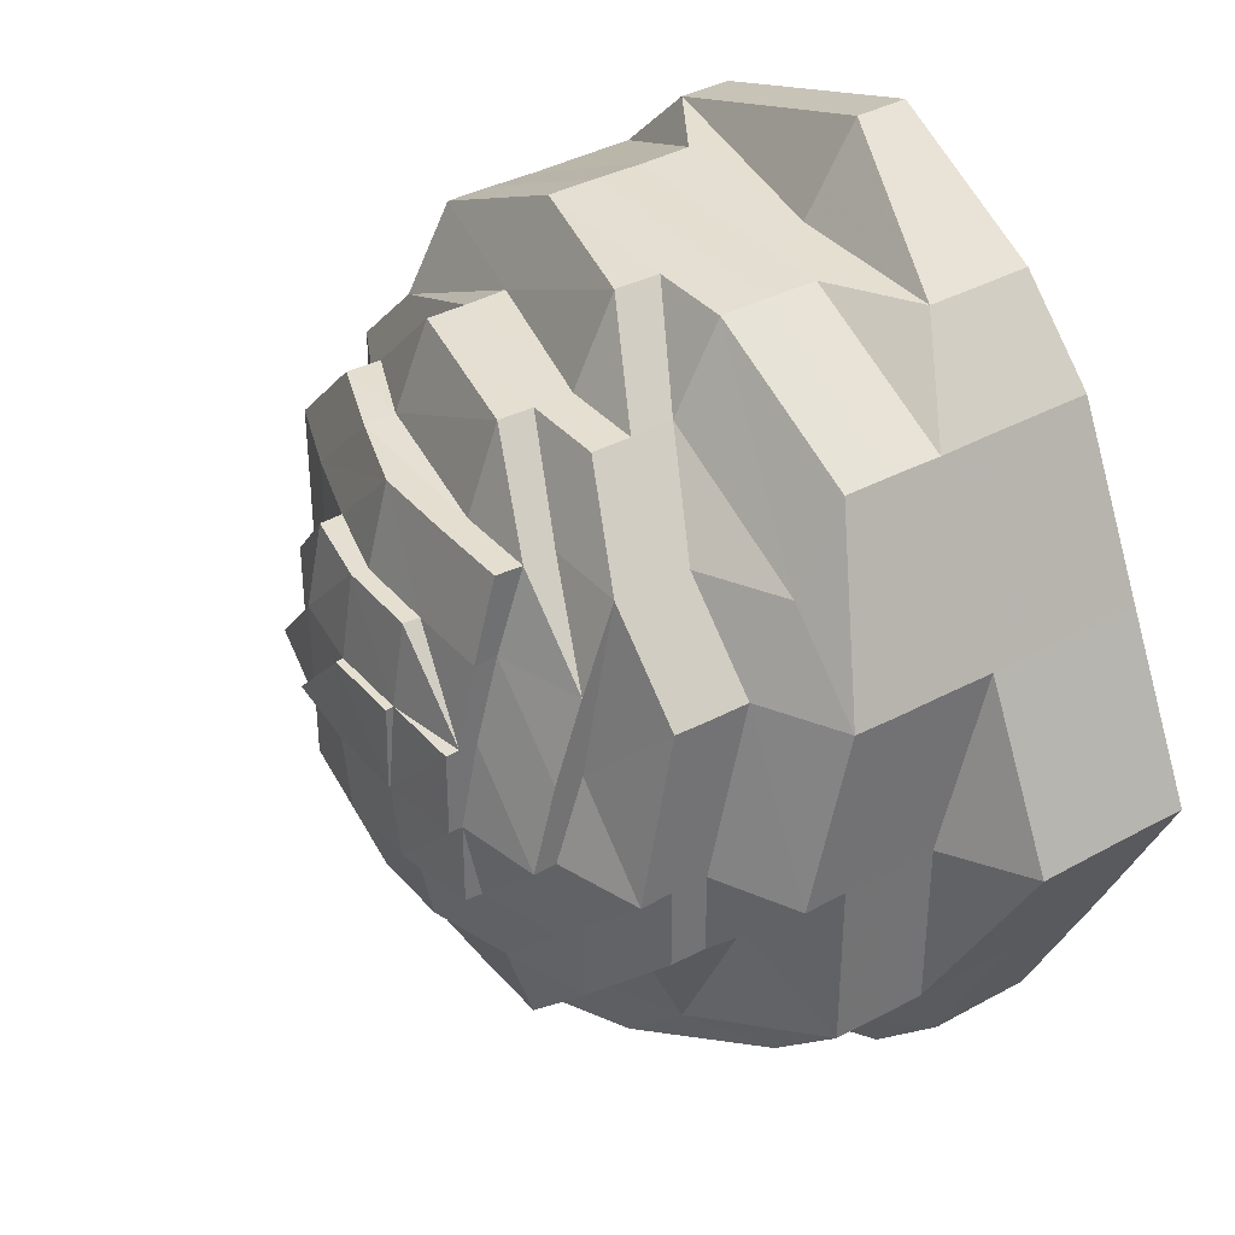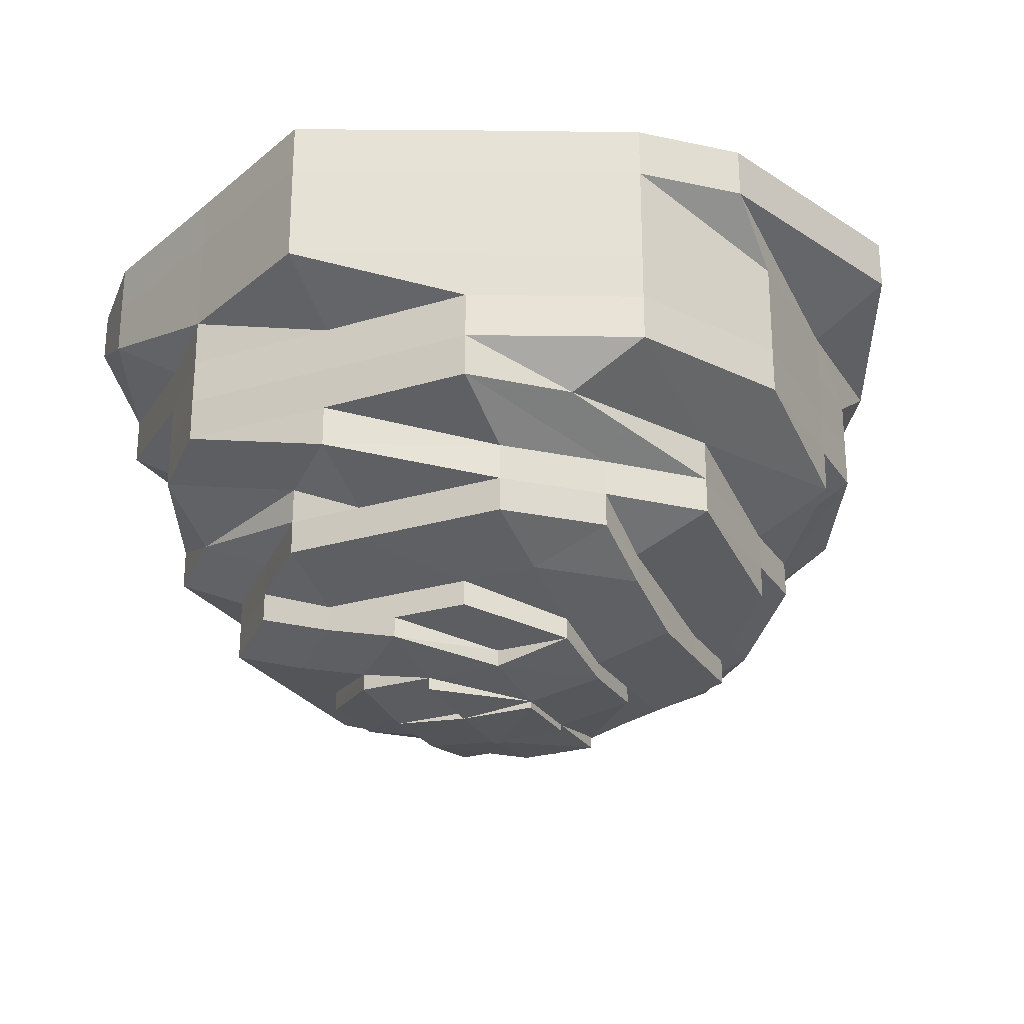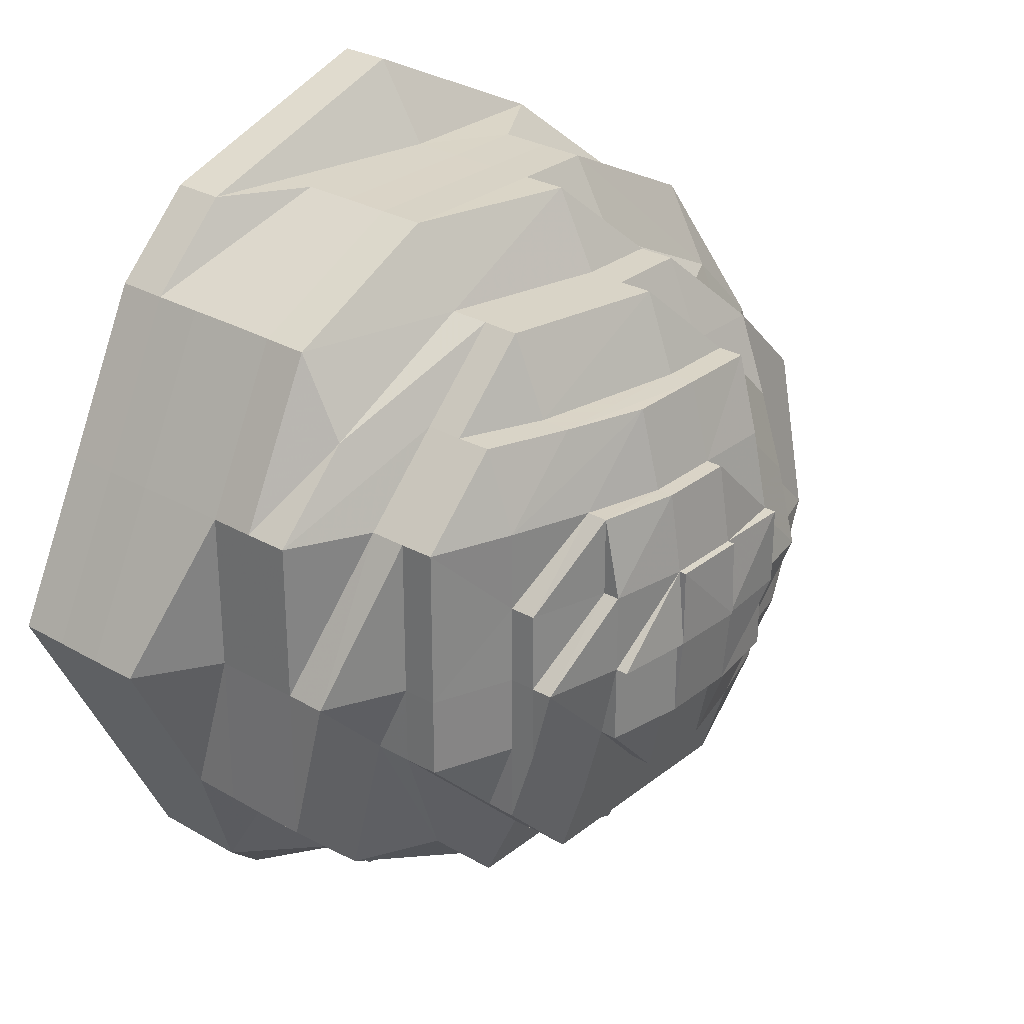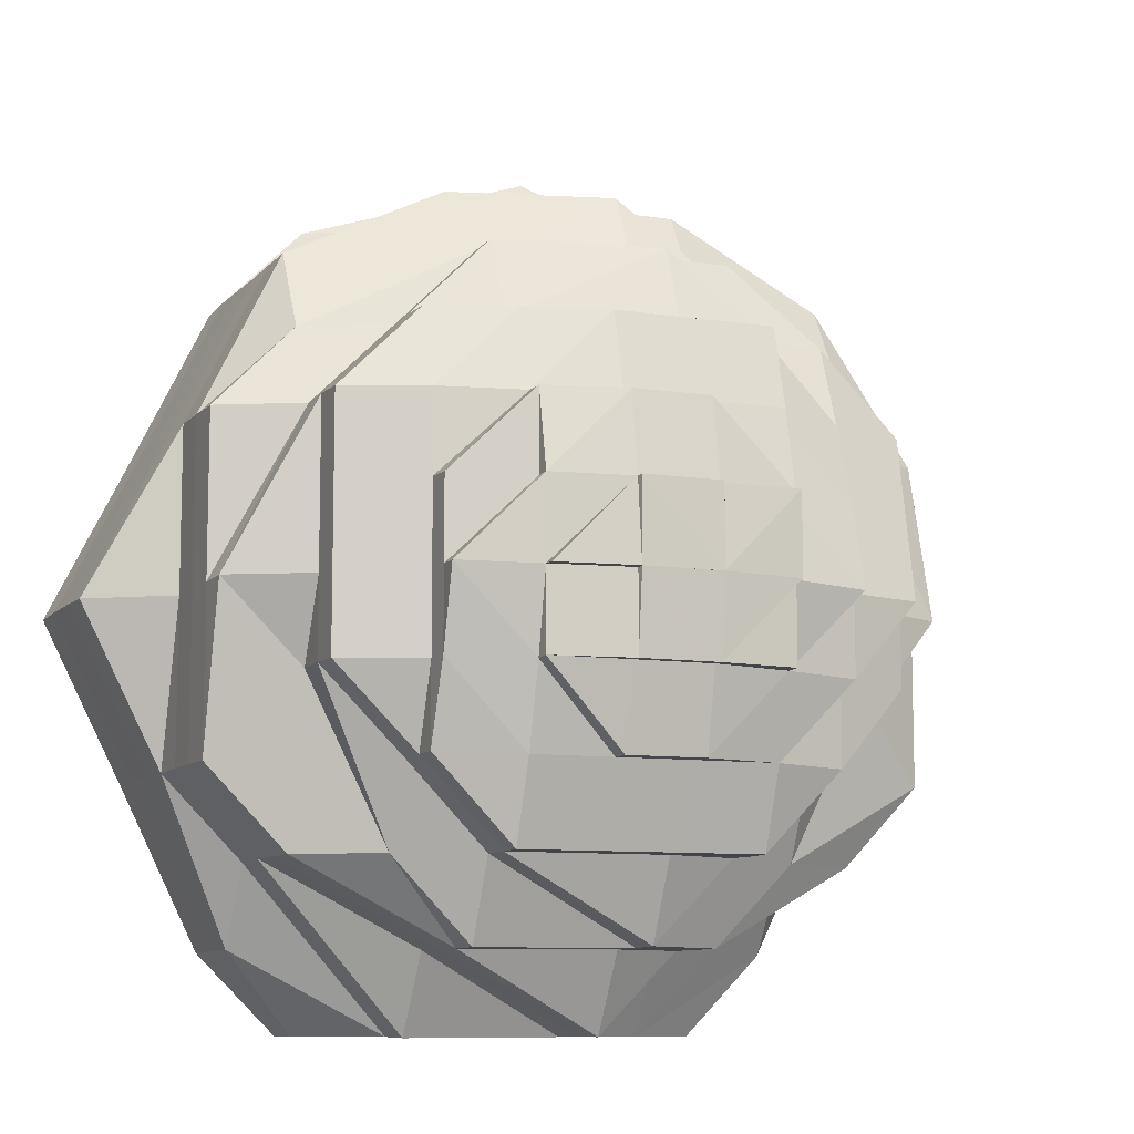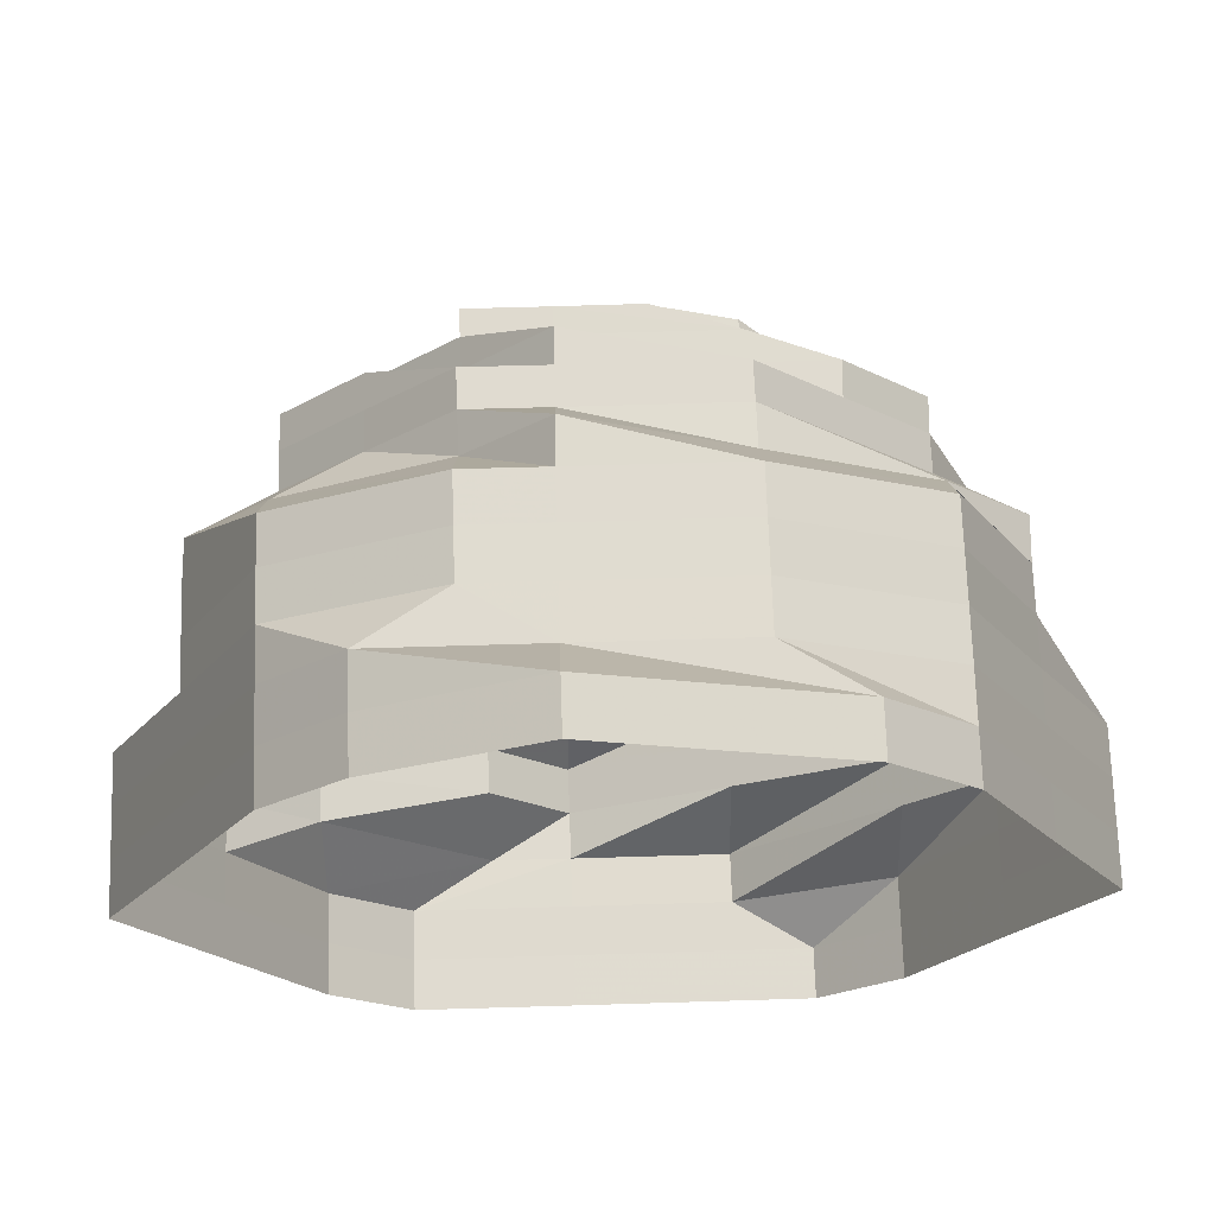
<metadata>
{"format":"obj","ext":"obj","renderer":"f3d","projection":"perspective","resolution":1024,"background":"white","views":[{"elev":36.8,"azim":-125.0,"up":"+Y"},{"elev":-25.6,"azim":115.6,"up":"+Z"},{"elev":28.7,"azim":130.7,"up":"+Y"},{"elev":-9.5,"azim":156.6,"up":"+Y"},{"elev":69.9,"azim":-1.7,"up":"+Y"}]}
</metadata>
<code>
o 10117
v 2250 1880 17.02
v 2250 1880 17.02
v 2250 1880 17.02
v 2250 1880 17.02
v 2250 1880 17.02
v 2250 1880 17.02
v 2250 1880 17.02
v 2250 1880 17.02
v 2250 1880 17.02
v 2250 1880 17.02
v 2250 1880 17.02
v 2250 1880 17.01
v 2250 1880 17.02
v 2250 1880 17.02
v 2250 1880 17.01
v 2250 1880 17.01
v 2250 1880 17.02
v 2250 1880 17.02
v 2250 1880 17.01
v 2250 1880 17.02
v 2250 1880 17.02
v 2250 1880 17.01
v 2250 1880 17.02
v 2250 1880 17.02
v 2250 1880 17.01
v 2250 1880 17.02
v 2250 1880 17.02
v 2250 1880 17.01
v 2250 1880 17.02
v 2250 1880 17.02
v 2250 1880 17.01
v 2250 1880 17.02
v 2250 1880 17.02
v 2250 1880 17.01
v 2250 1880 17.02
v 2250 1880 17.02
v 2250 1880 17.01
v 2250 1880 17.02
v 2250 1880 17.02
v 2250 1880 17.01
v 2250 1880 17.02
v 2250 1880 17.02
v 2250 1880 17.01
v 2250 1880 17.02
v 2250 1880 17.01
v 2250 1880 17.01
v 2250 1880 17.01
v 2250 1880 17.01
v 2250 1880 17.01
v 2250 1880 17.01
v 2250 1880 17.01
v 2250 1880 17.01
v 2250 1880 17.01
v 2250 1880 17
v 2250 1880 17.01
v 2250 1880 17
v 2250 1880 17
v 2250 1880 17.01
v 2250 1880 17
v 2250 1880 17.01
v 2250 1880 17
v 2250 1880 17.01
v 2250 1880 17
v 2250 1880 17.01
v 2250 1880 17
v 2250 1880 17.01
v 2250 1880 17
v 2250 1880 17.01
v 2250 1880 17
v 2250 1880 17.01
v 2250 1880 17
v 2250 1880 17.01
v 2250 1880 17
v 2250 1880 17.01
v 2250 1880 17
v 2250 1880 17.01
v 2250 1880 17
v 2250 1880 17
v 2250 1880 17
v 2250 1880 16.99
v 2250 1880 17
v 2250 1880 16.99
v 2250 1880 16.99
v 2250 1880 16.99
v 2250 1880 16.99
v 2250 1880 16.99
v 2250 1880 16.99
v 2250 1880 16.99
v 2250 1880 16.99
v 2250 1880 16.99
v 2250 1880 16.99
v 2250 1880 16.99
v 2250 1880 16.99
v 2250 1880 16.99
v 2250 1880 16.99
v 2250 1880 16.99
v 2250 1880 16.99
v 2250 1880 16.99
v 2250 1880 16.99
v 2250 1880 16.99
v 2250 1880 16.99
v 2250 1880 16.99
v 2250 1880 16.99
v 2250 1880 16.99
v 2250 1880 16.99
v 2250 1880 16.99
v 2250 1880 16.99
v 2250 1880 16.99
v 2250 1880 16.99
v 2250 1880 16.99
v 2250 1880 16.99
v 2250 1880 16.98
v 2250 1880 16.99
v 2250 1880 16.98
v 2250 1880 16.98
v 2250 1880 16.98
v 2250 1880 16.98
v 2250 1880 16.98
v 2250 1880 16.98
v 2250 1880 16.98
v 2250 1880 16.98
v 2250 1880 16.98
v 2250 1880 16.98
v 2250 1880 16.98
v 2250 1880 16.98
v 2250 1880 16.98
v 2250 1880 16.98
v 2250 1880 16.98
v 2250 1880 16.98
v 2250 1880 16.98
v 2250 1880 16.98
v 2250 1880 16.98
v 2250 1880 16.98
v 2250 1880 16.98
v 2250 1880 16.98
v 2250 1880 16.97
v 2250 1880 16.98
v 2250 1880 16.98
v 2250 1880 16.97
v 2250 1880 16.97
v 2250 1880 16.97
v 2250 1880 16.97
v 2250 1880 16.97
v 2250 1880 16.97
v 2250 1880 16.97
v 2250 1880 16.97
v 2250 1880 16.97
v 2250 1880 16.97
v 2250 1880 16.97
v 2250 1880 16.97
v 2250 1880 16.97
v 2250 1880 16.97
v 2250 1880 16.97
v 2250 1880 16.97
v 2250 1880 16.97
v 2250 1880 16.96
v 2250 1880 16.96
v 2250 1880 16.97
v 2250 1880 16.97
v 2250 1880 16.97
v 2250 1880 16.97
v 2250 1880 16.97
v 2250 1880 16.97
v 2250 1880 16.97
v 2250 1880 16.96
v 2250 1880 16.96
v 2250 1880 16.96
v 2250 1880 16.96
v 2250 1880 16.96
v 2250 1880 16.96
v 2250 1880 16.96
v 2250 1880 16.96
v 2250 1880 16.96
v 2250 1880 16.96
v 2250 1880 16.96
v 2250 1880 16.96
v 2250 1880 16.96
v 2250 1880 16.96
v 2250 1880 16.96
v 2250 1880 16.96
v 2250 1880 16.96
v 2250 1880 16.96
v 2250 1880 16.96
v 2250 1880 16.96
v 2250 1880 16.96
v 2250 1880 16.96
v 2250 1880 16.97
v 2250 1880 16.97
v 2250 1880 16.97
v 2250 1880 16.96
v 2250 1880 16.97
v 2250 1880 16.97
v 2250 1880 16.97
v 2250 1880 16.97
v 2250 1880 16.97
v 2250 1880 16.97
v 2250 1880 16.96
v 2250 1880 16.96
v 2250 1880 16.96
v 2250 1880 16.96
v 2250 1880 16.98
v 2250 1880 16.98
v 2250 1880 16.97
v 2250 1880 16.97
v 2250 1880 16.97
v 2250 1880 16.97
v 2250 1880 16.97
v 2250 1880 16.97
v 2250 1880 16.96
v 2250 1880 16.96
v 2250 1880 16.96
v 2250 1880 16.96
v 2250 1880 16.96
v 2250 1880 16.96
v 2250 1880 16.96
v 2250 1880 16.96
v 2250 1880 16.96
v 2250 1880 16.96
v 2250 1880 16.96
v 2250 1880 16.96
v 2250 1880 16.97
v 2250 1880 16.96
v 2250 1880 16.96
v 2250 1880 16.96
v 2250 1880 16.96
v 2250 1880 16.96
v 2250 1880 16.96
v 2250 1880 16.96
v 2250 1880 16.96
v 2250 1880 16.97
v 2250 1880 16.97
v 2250 1880 16.97
v 2250 1880 16.97
v 2250 1880 16.97
v 2250 1880 16.97
v 2250 1880 16.97
v 2250 1880 16.98
v 2250 1880 16.98
v 2250 1880 16.98
v 2250 1880 16.98
v 2250 1880 16.98
v 2250 1880 16.97
v 2250 1880 16.97
v 2250 1880 16.97
v 2250 1880 16.97
v 2250 1880 16.97
v 2250 1880 16.96
v 2250 1880 16.96
v 2250 1880 16.97
v 2250 1880 16.96
v 2250 1880 16.96
v 2250 1880 16.96
v 2250 1880 16.96
v 2250 1880 16.97
v 2250 1880 16.97
v 2250 1880 16.96
v 2250 1880 16.96
v 2250 1880 16.96
v 2250 1880 16.96
v 2250 1880 16.96
v 2250 1880 16.96
v 2250 1880 16.96
v 2250 1880 16.96
v 2250 1880 16.96
v 2250 1880 16.96
v 2250 1880 16.96
v 2250 1880 16.96
v 2250 1880 16.96
v 2250 1880 16.96
v 2250 1880 16.96
v 2250 1880 16.96
v 2250 1880 16.96
v 2250 1880 16.96
v 2250 1880 16.96
v 2250 1880 16.96
v 2250 1880 16.96
v 2250 1880 16.96
v 2250 1880 16.96
v 2250 1880 16.96
v 2250 1880 16.96
v 2250 1880 16.96
v 2250 1880 16.96
v 2250 1880 16.96
v 2250 1880 16.96
v 2250 1880 16.96
v 2250 1880 16.96
v 2250 1880 16.96
v 2250 1880 16.96
v 2250 1880 16.96
v 2250 1880 16.96
v 2250 1880 16.96
v 2250 1880 16.96
v 2250 1880 16.96
v 2250 1880 16.96
v 2250 1880 16.96
v 2250 1880 16.96
v 2250 1880 16.96
v 2250 1880 16.96
v 2250 1880 16.96
v 2250 1880 16.96
v 2250 1880 16.96
v 2250 1880 16.96
v 2250 1880 16.96
v 2250 1880 16.96
v 2250 1880 16.96
v 2250 1880 16.96
v 2250 1880 16.96
f 1 2 3
f 3 2 4
f 2 5 4
f 6 1 3
f 7 1 6
f 4 5 8
f 5 9 8
f 10 7 6
f 11 7 10
f 6 3 12
f 13 11 10
f 14 11 13
f 10 6 15
f 15 6 12
f 13 10 16
f 16 10 15
f 17 14 13
f 18 14 17
f 19 13 16
f 17 13 19
f 20 18 17
f 21 18 20
f 22 17 19
f 20 17 22
f 23 21 20
f 24 21 23
f 25 20 22
f 23 20 25
f 26 24 23
f 27 24 26
f 28 23 25
f 26 23 28
f 29 27 26
f 30 27 29
f 31 26 28
f 29 26 31
f 32 30 29
f 33 30 32
f 34 29 31
f 32 29 34
f 35 33 32
f 36 33 35
f 37 32 34
f 35 32 37
f 38 36 35
f 39 36 38
f 40 35 37
f 38 35 40
f 41 39 38
f 42 39 41
f 43 38 40
f 41 38 43
f 44 42 41
f 9 42 44
f 8 9 44
f 44 41 45
f 45 41 43
f 8 44 46
f 46 44 45
f 47 8 46
f 4 8 47
f 46 45 48
f 49 4 47
f 3 4 49
f 12 3 49
f 47 46 50
f 50 46 48
f 49 47 51
f 51 47 50
f 12 49 52
f 52 49 51
f 53 12 52
f 15 12 53
f 52 51 54
f 55 15 53
f 16 15 55
f 53 52 56
f 56 52 54
f 55 53 57
f 57 53 56
f 58 16 55
f 19 16 58
f 59 55 57
f 58 55 59
f 60 19 58
f 22 19 60
f 61 58 59
f 60 58 61
f 62 22 60
f 25 22 62
f 63 60 61
f 62 60 63
f 64 25 62
f 28 25 64
f 65 62 63
f 64 62 65
f 66 28 64
f 31 28 66
f 67 64 65
f 66 64 67
f 68 31 66
f 34 31 68
f 69 66 67
f 68 66 69
f 70 34 68
f 37 34 70
f 71 68 69
f 70 68 71
f 72 37 70
f 40 37 72
f 73 70 71
f 72 70 73
f 74 40 72
f 43 40 74
f 75 72 73
f 74 72 75
f 76 43 74
f 45 43 76
f 48 45 76
f 76 74 77
f 77 74 75
f 48 76 78
f 78 76 77
f 79 48 78
f 50 48 79
f 78 77 80
f 81 50 79
f 51 50 81
f 54 51 81
f 79 78 82
f 82 78 80
f 81 79 83
f 83 79 82
f 54 81 84
f 84 81 83
f 85 54 84
f 56 54 85
f 84 83 86
f 87 56 85
f 57 56 87
f 85 84 88
f 88 84 86
f 87 85 89
f 89 85 88
f 90 57 87
f 59 57 90
f 91 87 89
f 90 87 91
f 92 59 90
f 61 59 92
f 93 90 91
f 92 90 93
f 94 61 92
f 63 61 94
f 95 92 93
f 94 92 95
f 96 63 94
f 65 63 96
f 97 94 95
f 96 94 97
f 98 65 96
f 67 65 98
f 99 96 97
f 98 96 99
f 100 67 98
f 69 67 100
f 101 98 99
f 100 98 101
f 102 69 100
f 71 69 102
f 103 100 101
f 102 100 103
f 104 71 102
f 73 71 104
f 105 102 103
f 104 102 105
f 106 73 104
f 75 73 106
f 107 104 105
f 106 104 107
f 108 75 106
f 77 75 108
f 80 77 108
f 108 106 109
f 109 106 107
f 80 108 110
f 110 108 109
f 111 80 110
f 82 80 111
f 110 109 112
f 113 82 111
f 83 82 113
f 86 83 113
f 111 110 114
f 114 110 112
f 113 111 115
f 115 111 114
f 86 113 116
f 116 113 115
f 117 86 116
f 88 86 117
f 116 115 118
f 119 88 117
f 89 88 119
f 117 116 120
f 120 116 118
f 119 117 121
f 121 117 120
f 122 89 119
f 91 89 122
f 123 119 121
f 122 119 123
f 124 91 122
f 93 91 124
f 125 122 123
f 124 122 125
f 126 93 124
f 95 93 126
f 127 124 125
f 126 124 127
f 128 95 126
f 97 95 128
f 129 126 127
f 128 126 129
f 130 97 128
f 99 97 130
f 131 128 129
f 130 128 131
f 132 99 130
f 101 99 132
f 133 130 131
f 132 130 133
f 134 101 132
f 103 101 134
f 135 132 133
f 134 132 135
f 135 133 136
f 137 103 134
f 105 103 137
f 138 134 135
f 137 134 138
f 139 135 136
f 138 135 139
f 136 133 140
f 133 131 140
f 139 136 141
f 142 140 143
f 140 131 144
f 131 129 144
f 140 144 145
f 146 140 145
f 144 129 147
f 129 127 147
f 145 144 148
f 144 147 148
f 146 145 149
f 150 148 151
f 147 127 152
f 127 125 152
f 148 147 153
f 147 152 153
f 148 153 154
f 155 148 154
f 155 154 156
f 157 158 156
f 152 125 159
f 125 123 159
f 153 152 160
f 152 159 160
f 154 153 161
f 154 161 156
f 153 160 161
f 159 123 162
f 123 121 162
f 160 159 163
f 159 162 163
f 161 160 164
f 160 163 164
f 156 161 165
f 161 164 165
f 156 165 166
f 167 168 166
f 169 166 170
f 171 165 172
f 170 173 174
f 165 175 173
f 165 164 175
f 173 175 176
f 173 176 177
f 176 178 179
f 180 179 181
f 182 183 180
f 175 184 176
f 184 185 186
f 164 187 175
f 175 187 184
f 164 163 187
f 187 188 184
f 163 189 187
f 187 189 188
f 163 162 189
f 184 188 190
f 162 191 189
f 162 121 191
f 121 120 191
f 189 191 192
f 189 192 188
f 191 120 193
f 191 193 192
f 120 118 193
f 188 192 194
f 188 194 190
f 192 193 195
f 192 195 194
f 193 118 196
f 193 196 195
f 190 194 197
f 190 197 198
f 199 200 198
f 118 201 196
f 118 115 201
f 115 114 201
f 201 114 202
f 114 112 202
f 196 201 203
f 201 202 203
f 196 203 204
f 195 196 204
f 195 204 205
f 194 195 205
f 194 205 197
f 205 204 206
f 205 206 197
f 204 203 207
f 204 207 206
f 203 208 207
f 203 202 208
f 197 209 210
f 211 210 212
f 213 214 211
f 215 197 216
f 197 206 217
f 214 218 219
f 216 219 220
f 206 221 217
f 206 207 221
f 217 222 219
f 217 221 222
f 219 222 223
f 220 223 224
f 219 223 225
f 223 226 227
f 223 227 228
f 222 229 223
f 221 230 222
f 222 230 229
f 207 231 221
f 221 231 230
f 207 208 231
f 230 232 229
f 208 233 231
f 231 234 230
f 231 233 234
f 234 235 230
f 230 235 232
f 233 236 234
f 234 236 235
f 208 237 233
f 202 237 208
f 202 112 237
f 237 238 233
f 233 238 236
f 112 239 237
f 237 239 238
f 112 109 239
f 109 107 239
f 239 107 240
f 239 240 238
f 107 105 240
f 240 105 137
f 238 240 241
f 240 137 241
f 238 241 236
f 241 137 138
f 236 241 242
f 241 138 242
f 236 242 235
f 242 138 139
f 235 242 243
f 242 139 243
f 235 243 232
f 243 139 141
f 141 244 245
f 232 243 246
f 243 141 246
f 232 246 229
f 229 246 247
f 229 247 248
f 246 141 249
f 246 249 247
f 141 146 249
f 249 146 149
f 247 249 250
f 247 250 248
f 249 149 250
f 248 250 251
f 248 251 252
f 250 149 253
f 149 254 255
f 149 255 256
f 250 256 257
f 258 257 259
f 260 261 258
f 262 263 264
f 262 265 266
f 267 268 269
f 270 271 272
f 273 274 275
f 276 277 278
f 279 277 280
f 276 281 282
f 283 280 282
f 284 285 282
f 286 287 282
f 288 289 290
f 289 291 290
f 292 288 293
f 291 294 295
f 296 294 297
f 293 298 299
f 299 297 300
f 301 302 300
f 303 304 305
f 304 306 307

</code>
